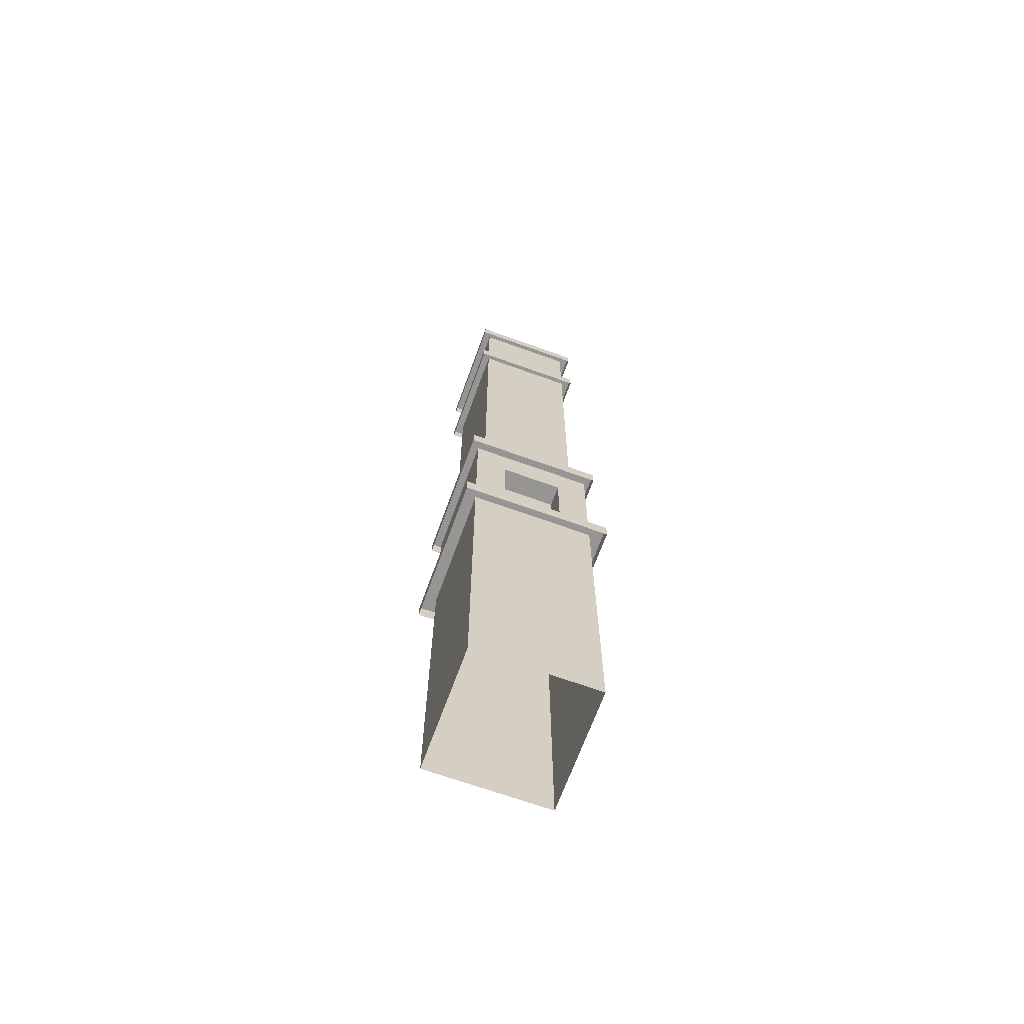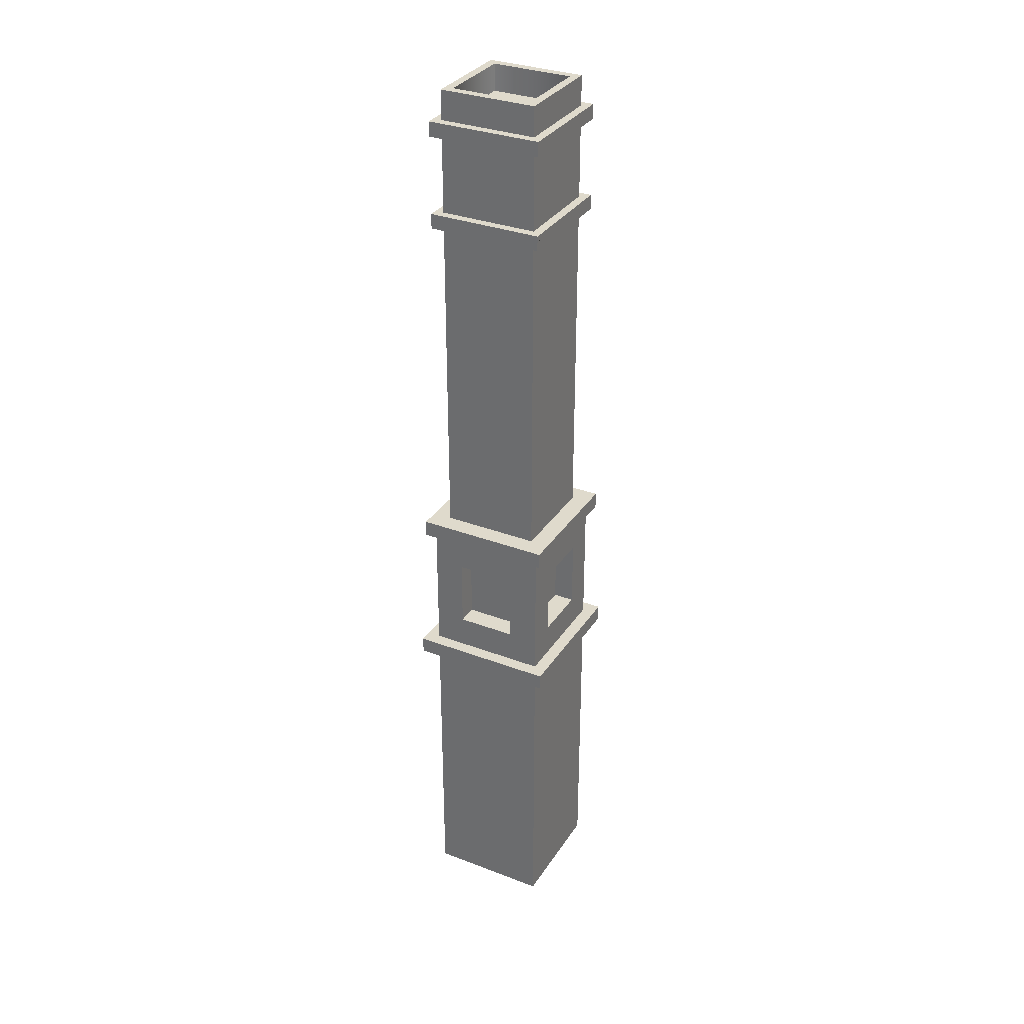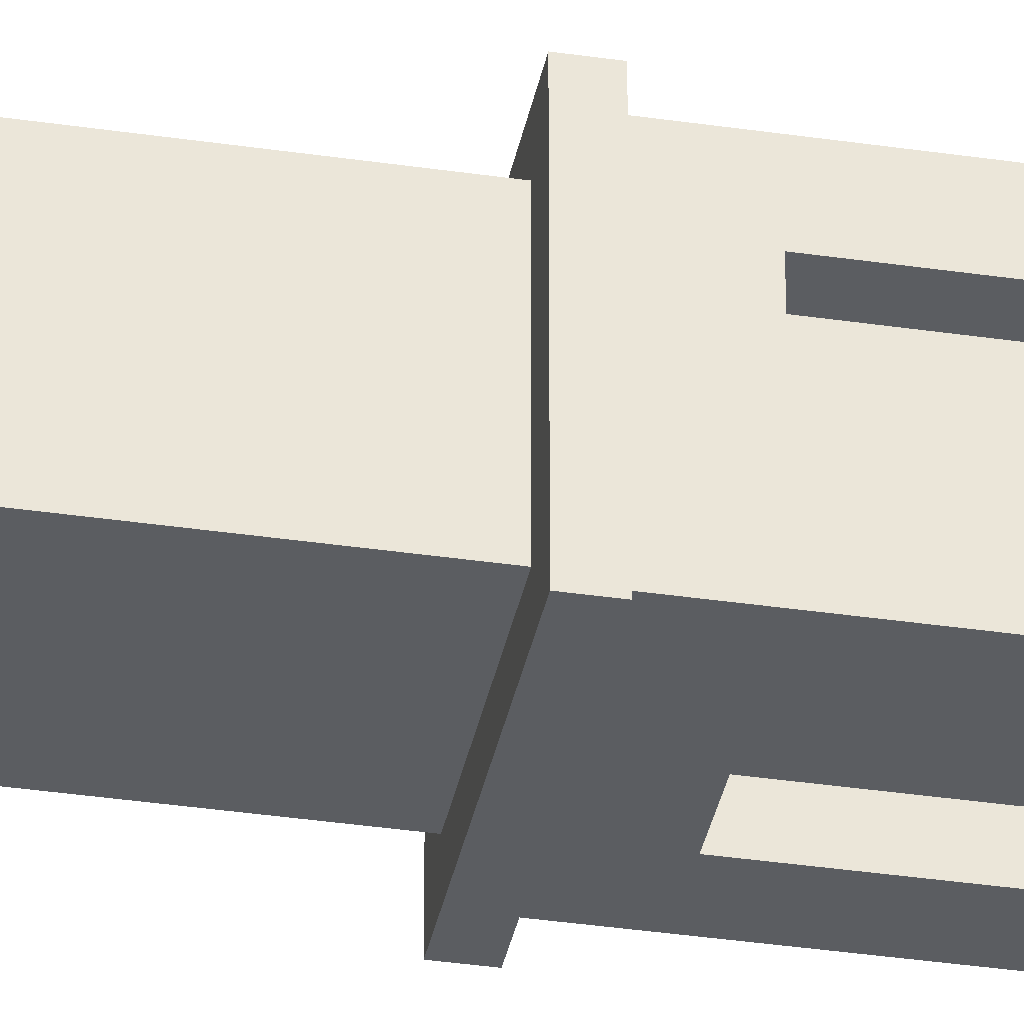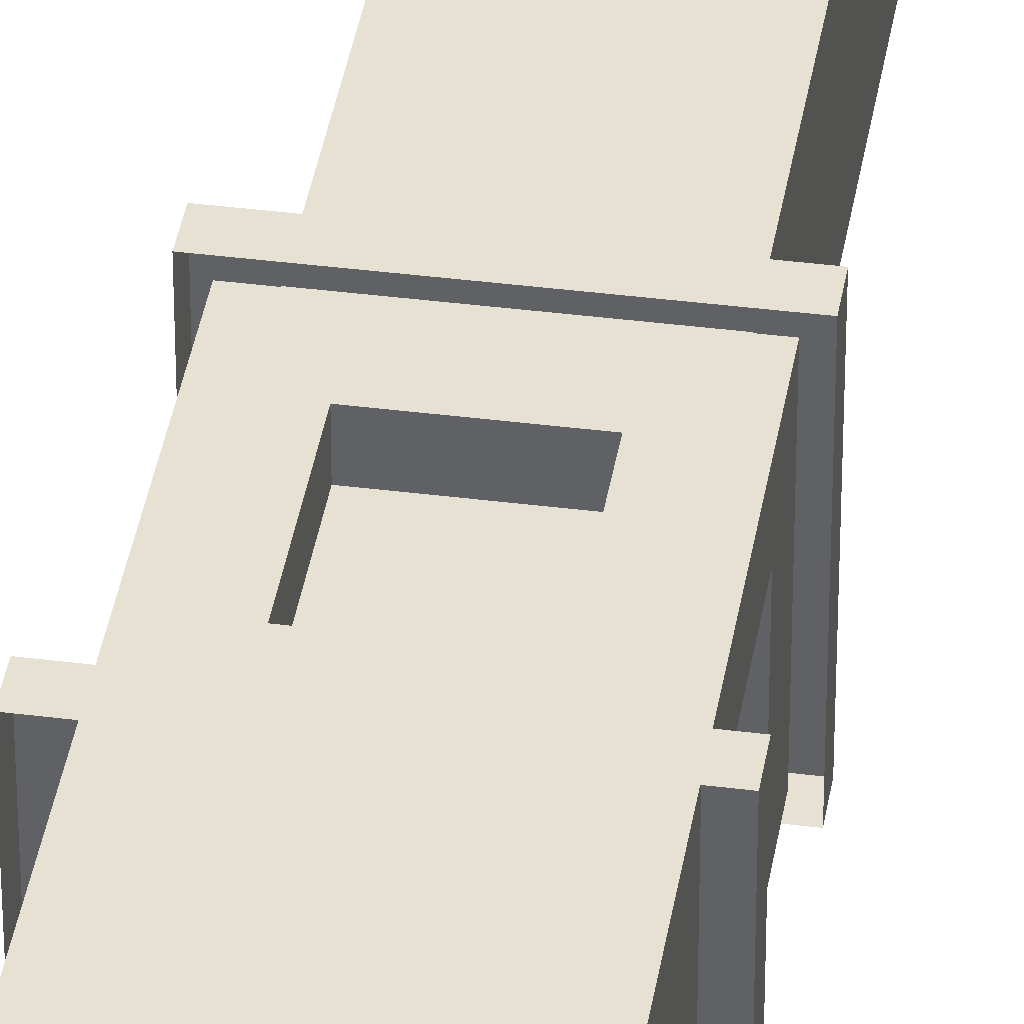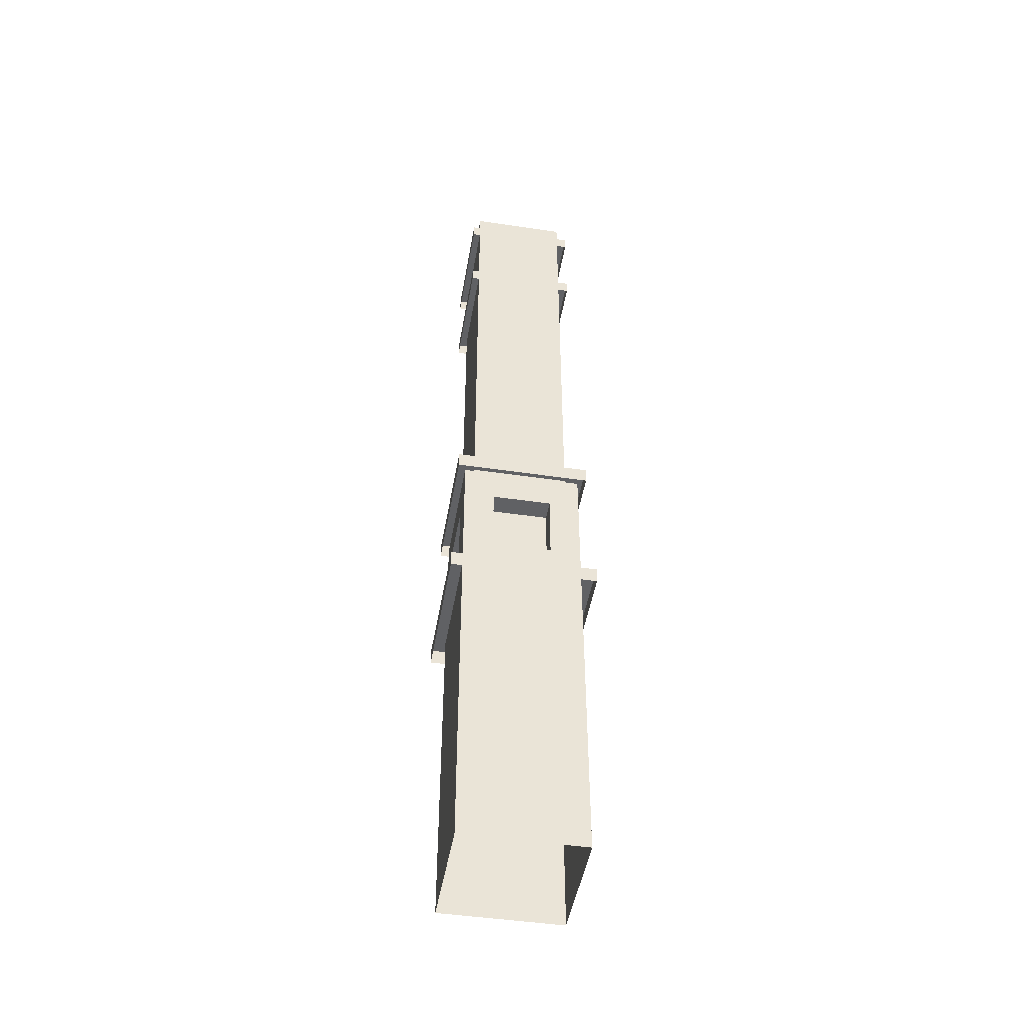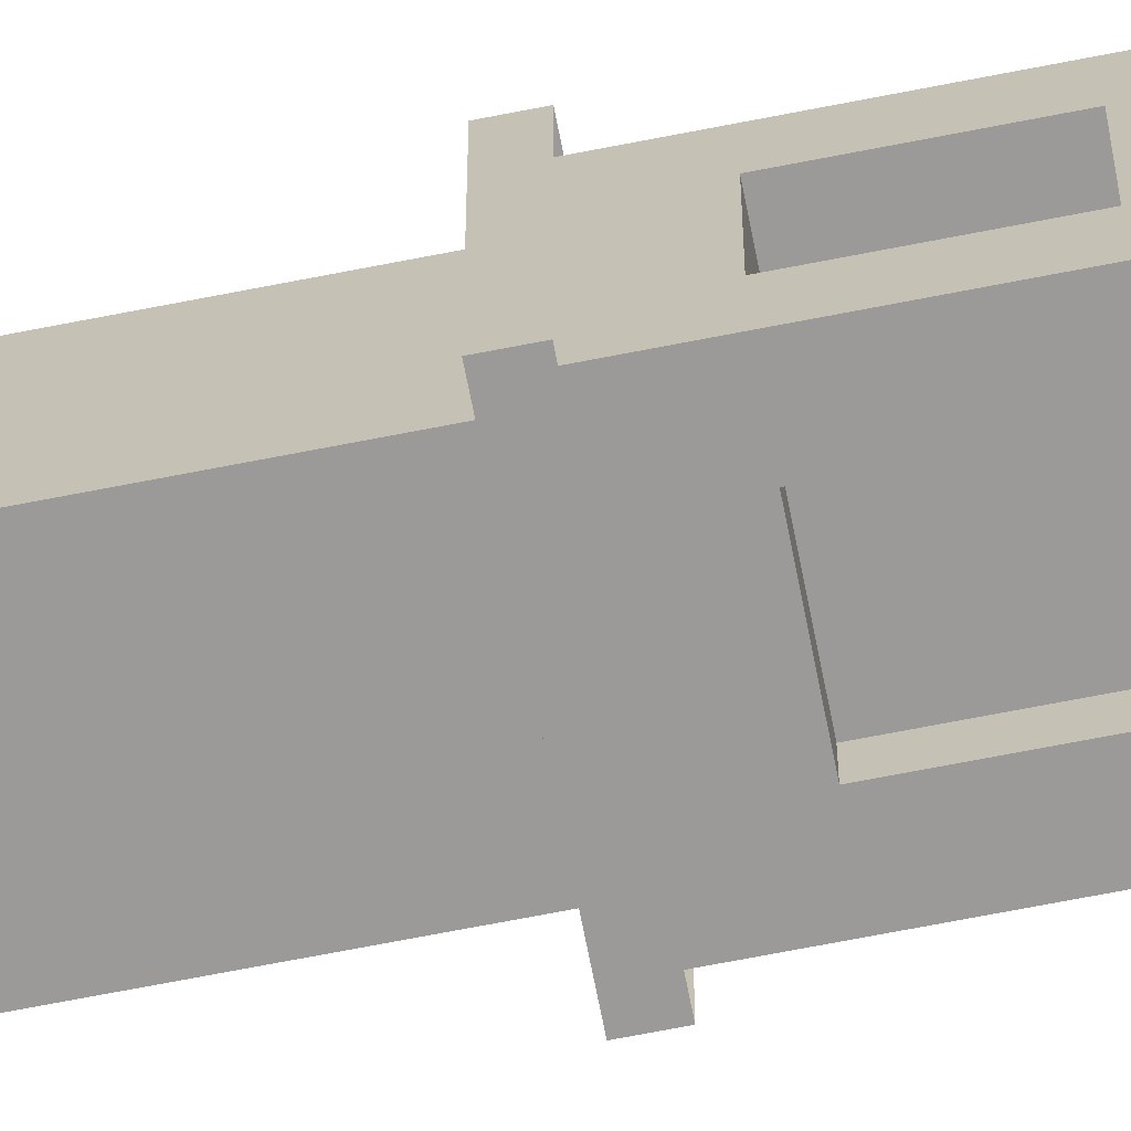
<metadata>
{"format":"obj","ext":"obj","renderer":"f3d","projection":"perspective","resolution":1024,"background":"white","views":[{"elev":-67.6,"azim":-109.9,"up":"+Y"},{"elev":32.5,"azim":-62.1,"up":"+Y"},{"elev":-35.8,"azim":-101.0,"up":"+Z"},{"elev":38.9,"azim":9.1,"up":"+Z"},{"elev":-46.9,"azim":80.4,"up":"+Y"},{"elev":-69.4,"azim":-78.9,"up":"+Z"}]}
</metadata>
<code>
o Cube.005_Cube.008
v 1.205 22.75 1.205
v 0.996 22.75 0.996
v -1.205 22.75 -1.205
v -0.996 22.75 -0.996
v 1.205 22.75 -1.205
v 0.996 22.75 -0.996
v -0.996 22.08 -0.996
v 0.996 22.08 0.996
v 0.996 22.08 -0.996
v -1.205 22.75 1.205
v -0.996 22.75 0.996
v -1.419 21.66 -1.419
v -0.996 22.08 0.996
v -1.482 -0.7748 -1.482
v 1.482 -0.7748 1.482
v 1.482 -0.7748 -1.482
v -1.482 -0.7748 1.482
v 1.419 21.66 1.419
v 1.419 21.66 -1.419
v -1.419 21.66 1.419
v 1.419 22.02 -1.419
v 1.419 22.02 1.419
v -1.419 22.02 1.419
v -1.419 22.02 -1.419
v -1.419 19.38 -1.419
v 1.419 19.38 1.419
v 1.419 19.38 -1.419
v -1.419 19.38 1.419
v 1.419 19.74 -1.419
v 1.419 19.74 1.419
v -1.419 19.74 1.419
v -1.419 19.74 -1.419
v -1.675 10.72 -1.675
v 1.675 10.72 1.675
v 1.675 10.72 -1.675
v -1.675 10.72 1.675
v 1.675 11.12 -1.675
v 1.675 11.12 1.675
v -1.675 11.12 1.675
v -1.675 11.12 -1.675
v -1.805 6.931 -1.805
v 1.805 6.931 1.805
v 1.805 6.931 -1.805
v -1.805 6.931 1.805
v 1.805 7.339 -1.805
v 1.805 7.339 1.805
v -1.805 7.339 1.805
v -1.805 7.339 -1.805
v 1.205 10.8 -1.205
v -1.205 10.8 -1.205
v 1.205 10.8 1.205
v -1.205 10.8 1.205
v 1.482 10.76 1.482
v -1.482 10.76 1.482
v 1.482 10.76 -1.482
v -1.482 10.76 -1.482
v 1.482 7.26 1.482
v -1.482 7.26 1.482
v 1.482 7.26 -1.482
v -1.482 7.26 -1.482
v -0.7276 9.87 1.482
v 0.7276 9.87 1.482
v 0.7276 8.151 1.482
v -0.7276 8.151 1.482
v -1.482 8.151 -0.7276
v -1.482 9.87 -0.7276
v -1.482 9.87 0.7276
v -1.482 8.151 0.7276
v 0.7276 8.151 -1.482
v 0.7276 9.87 -1.482
v -0.7276 8.151 -1.482
v -0.7276 9.87 -1.482
v 1.482 8.151 -0.7276
v 1.482 9.87 -0.7276
v 1.482 9.87 0.7276
v 1.482 8.151 0.7276
v -0.7276 9.87 0.9698
v 0.7276 9.87 0.9698
v 0.7276 8.151 0.9698
v -0.7276 8.151 0.9698
v -0.9698 8.151 -0.7276
v -0.9698 9.87 -0.7276
v -0.9698 9.87 0.7276
v -0.9698 8.151 0.7276
v 0.7276 8.151 -0.9698
v 0.7276 9.87 -0.9698
v -0.7276 8.151 -0.9698
v -0.7276 9.87 -0.9698
v 0.9698 8.151 -0.7276
v 0.9698 9.87 -0.7276
v 0.9698 9.87 0.7276
v 0.9698 8.151 0.7276
v 1.205 19.4 -1.205
v -1.205 19.4 -1.205
v 1.205 19.4 1.205
v -1.205 19.4 1.205
v 0.9565 19.4 1.205
v 0.9565 10.8 1.205
v -0.9565 19.4 1.205
v -0.9565 10.8 1.205
v -1.205 19.4 0.9565
v -1.205 10.8 0.9565
v -1.205 10.8 -0.9565
v -1.205 19.4 -0.9565
v 0.9565 10.8 -1.205
v -0.9565 10.8 -1.205
v 0.9565 19.4 -1.205
v -0.9565 19.4 -1.205
v 1.205 19.4 0.9565
v 1.205 10.8 0.9565
v 1.205 10.8 -0.9565
v 1.205 19.4 -0.9565
f 3 10 11 4
f 1 5 6 2
f 6 4 7 9
f 11 2 8 13
f 2 6 9 8
f 5 3 4 6
f 4 11 13 7
f 9 7 13
f 8 9 13
f 10 1 2 11
f 22 21 23
f 21 24 23
f 12 20 23 24
f 20 18 22 23
f 19 12 24 21
f 18 19 21 22
f 30 29 31
f 29 32 31
f 25 28 31 32
f 28 26 30 31
f 27 25 32 29
f 26 27 29 30
f 38 37 39
f 37 40 39
f 33 36 39 40
f 36 34 38 39
f 35 33 40 37
f 34 35 37 38
f 46 45 47
f 45 48 47
f 41 44 47 48
f 44 42 46 47
f 43 41 48 45
f 42 43 45 46
f 58 60 14 17
f 60 59 16 14
f 59 57 15 16
f 57 58 17 15
f 52 51 98 100
f 95 51 110 109
f 93 49 105 107
f 96 94 104 101
f 51 52 54 53
f 49 51 53 55
f 50 49 55 56
f 52 50 56 54
f 58 57 63 64
f 55 53 75 74
f 60 56 72 71
f 54 56 66 67
f 70 69 85 86
f 57 53 62 63
f 53 54 61 62
f 54 58 64 61
f 63 62 78 79
f 56 60 65 66
f 60 58 68 65
f 58 54 67 68
f 66 65 81 82
f 59 60 71 69
f 56 55 70 72
f 55 59 69 70
f 62 61 77 78
f 53 57 76 75
f 59 55 74 73
f 57 59 73 76
f 78 77 80 79
f 83 82 81 84
f 88 86 85 87
f 90 91 92 89
f 67 66 82 83
f 73 74 90 89
f 61 64 80 77
f 71 72 88 87
f 68 67 83 84
f 74 75 91 90
f 64 63 79 80
f 72 70 86 88
f 65 68 84 81
f 75 76 92 91
f 69 71 87 85
f 76 73 89 92
f 10 3 94 96
f 3 5 93 94
f 5 1 95 93
f 97 99 100 98
f 51 95 97 98
f 95 96 99 97
f 96 52 100 99
f 101 104 103 102
f 50 52 102 103
f 52 96 101 102
f 94 50 103 104
f 108 107 105 106
f 94 93 107 108
f 50 94 108 106
f 49 50 106 105
f 112 109 110 111
f 49 93 112 111
f 51 49 111 110
f 93 95 109 112
f 1 10 96 95

</code>
